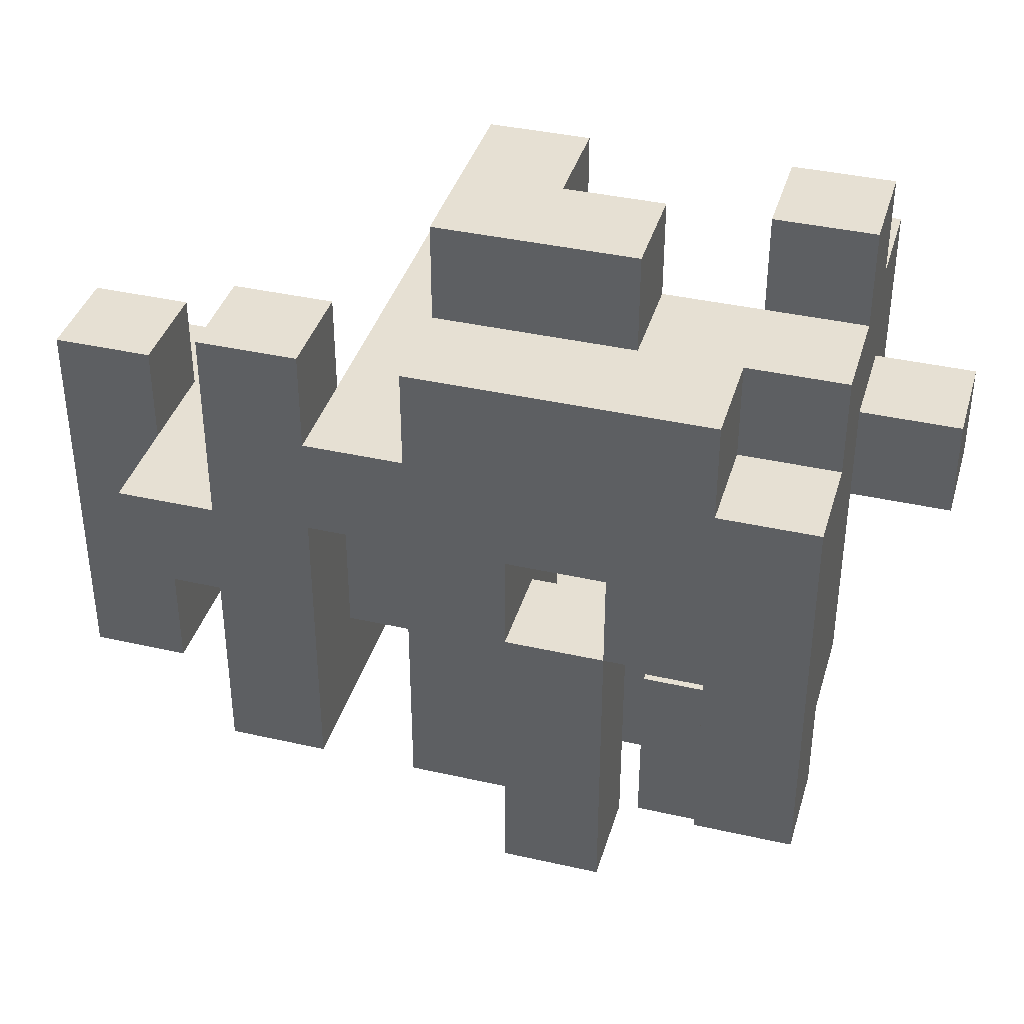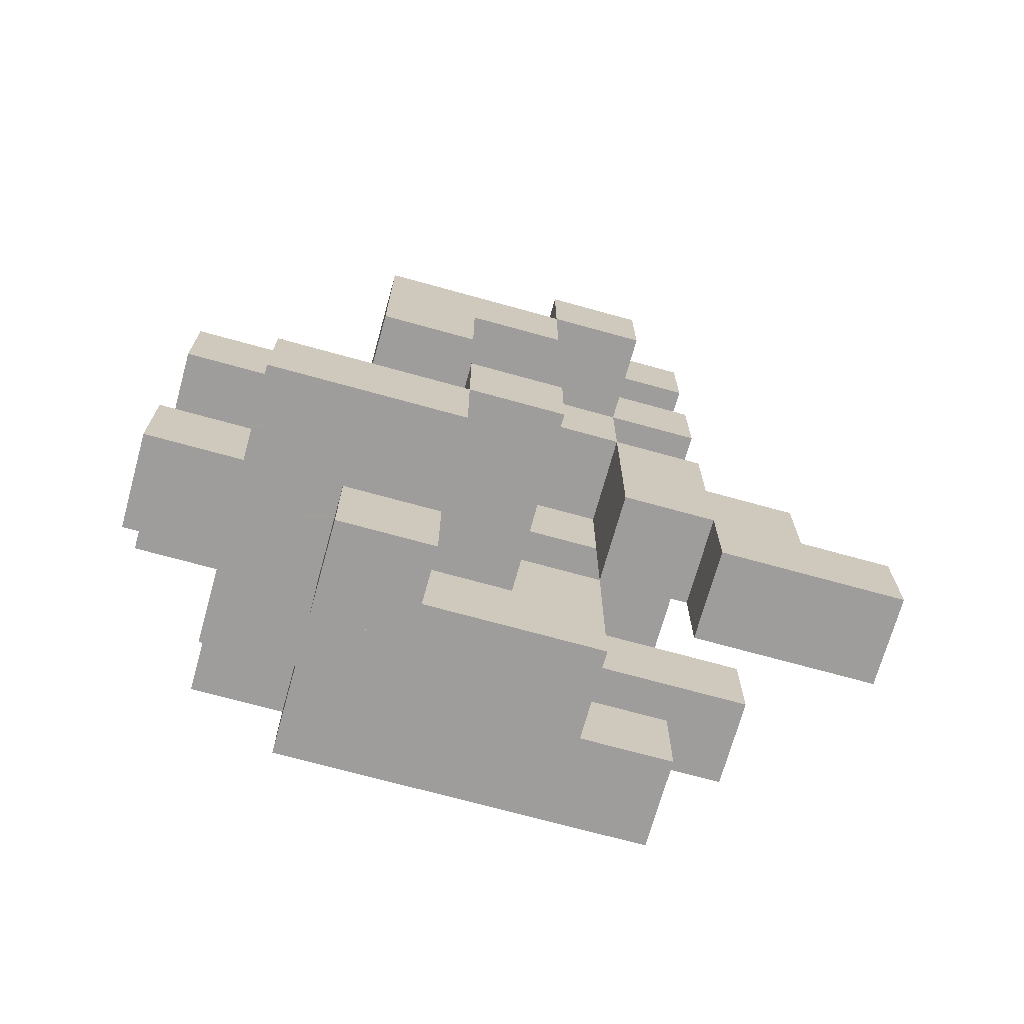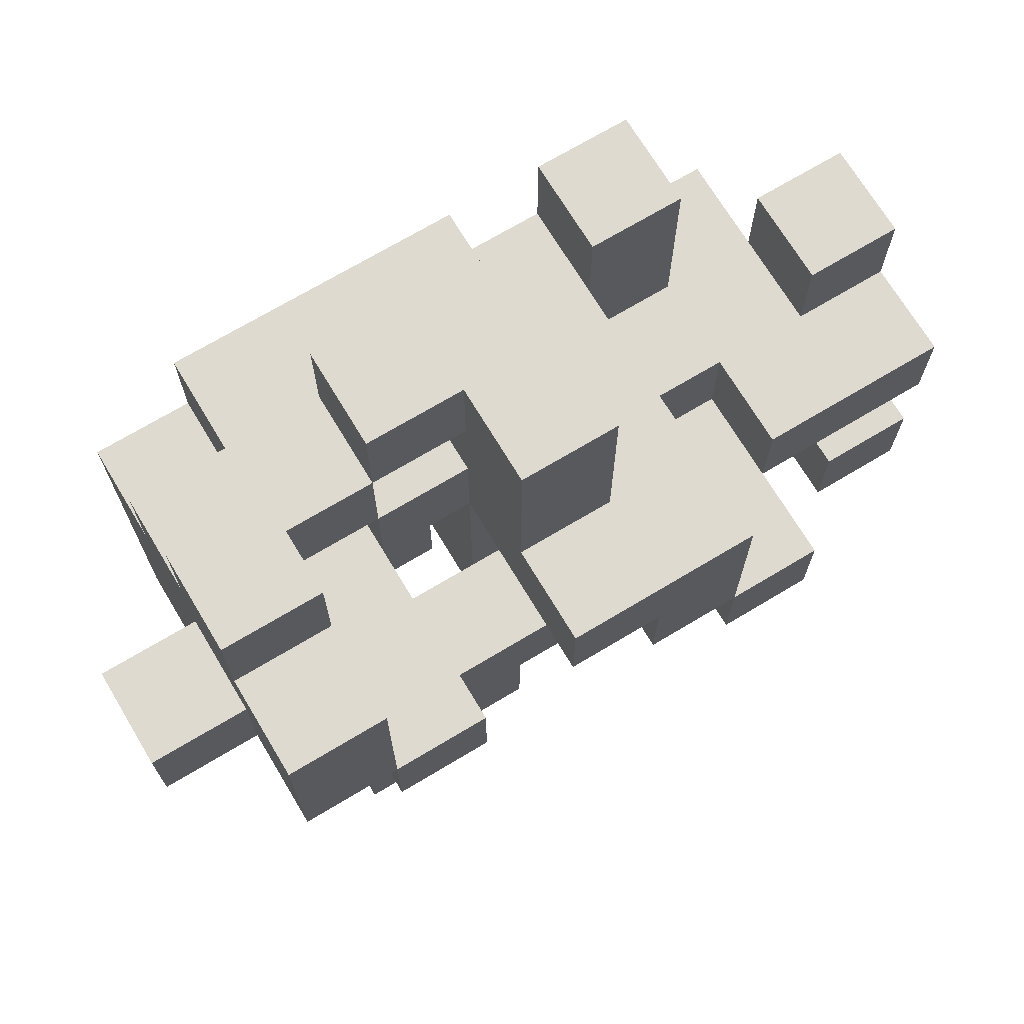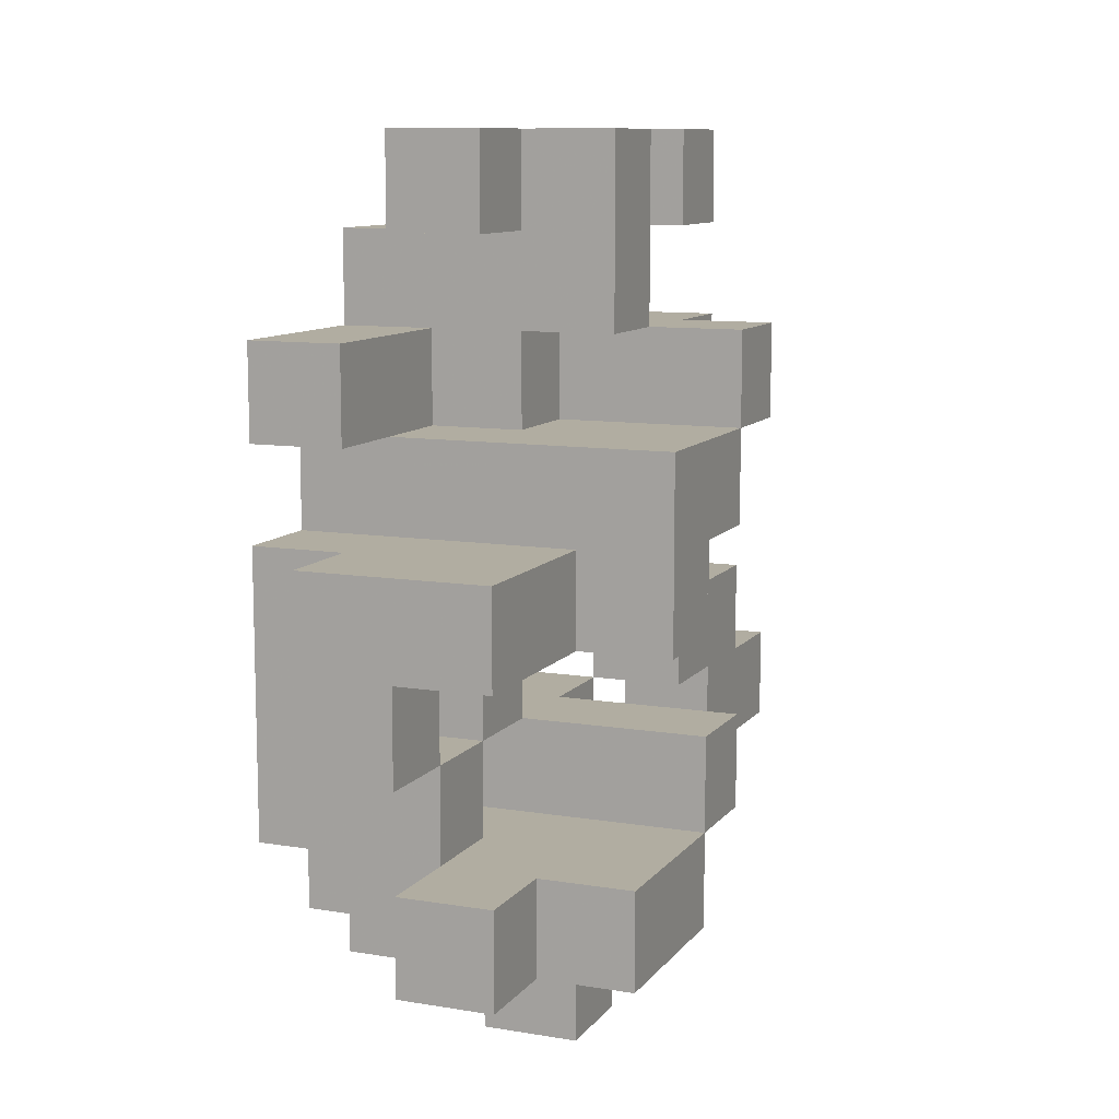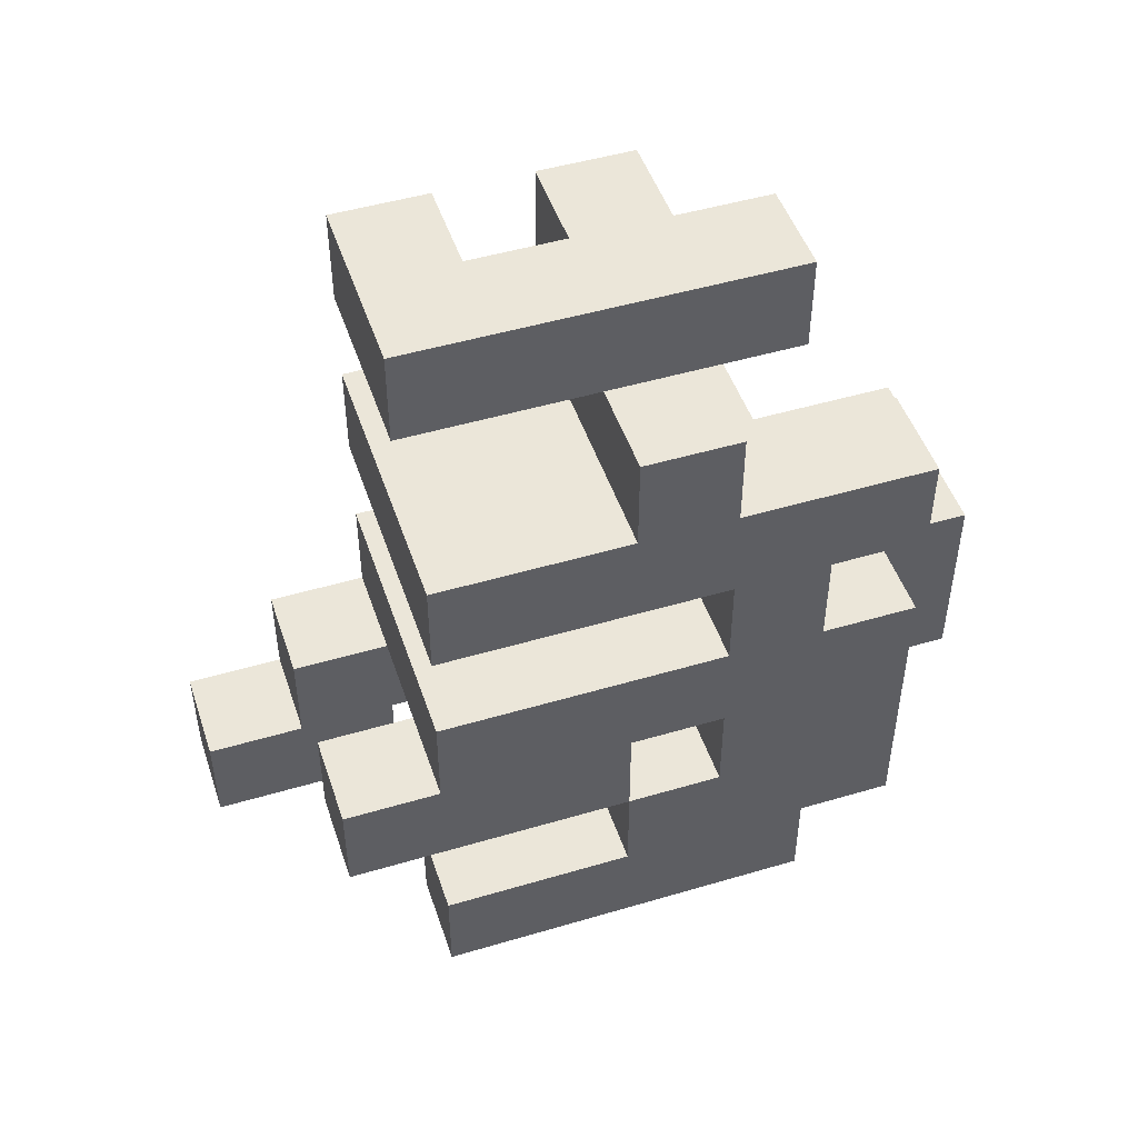
<metadata>
{"format":"obj","ext":"obj","renderer":"f3d","projection":"perspective","resolution":1024,"background":"white","views":[{"elev":38.4,"azim":106.0,"up":"+Y"},{"elev":-70.7,"azim":-105.5,"up":"+Z"},{"elev":70.6,"azim":-121.0,"up":"+Y"},{"elev":10.3,"azim":-157.6,"up":"+Z"},{"elev":48.5,"azim":71.7,"up":"+Z"}]}
</metadata>
<code>
v 0.375 0.125 -1.125
v 0.375 0.125 -0.875
v 0.375 0.375 -0.875
v 0.375 0.375 -1.125
v 0.625 0.125 -1.125
v 0.625 0.375 -1.125
v 0.625 0.375 -0.875
v 0.625 0.125 -0.875
v 0.875 -0.625 -0.875
v 0.875 -0.625 -0.625
v 0.875 -0.375 -0.625
v 0.875 -0.375 -0.875
v 1.125 -0.625 -0.875
v 1.125 -0.375 -0.875
v 1.125 -0.375 -0.625
v 1.125 -0.625 -0.625
v 0.625 -0.375 -0.875
v 0.625 -0.375 -0.625
v 0.625 -0.125 -0.625
v 0.625 -0.125 -0.875
v 0.875 -0.125 -0.875
v 1.125 -0.125 -0.875
v 1.125 -0.125 -0.625
v 0.875 -0.125 -0.625
v 0.625 0.125 -0.625
v 0.875 0.125 -0.875
v 1.125 0.125 -0.875
v 1.125 0.125 -0.625
v 0.125 0.125 -0.875
v 0.125 0.125 -0.625
v 0.125 0.375 -0.625
v 0.125 0.375 -0.875
v 0.375 0.125 -0.625
v 0.375 0.375 -0.625
v 0.625 0.375 -0.625
v 0.875 0.375 -0.875
v 0.875 0.125 -0.625
v 0.875 0.375 -0.625
v 1.125 0.375 -0.875
v 1.125 0.375 -0.625
v 0.125 0.625 -0.625
v 0.125 0.625 -0.875
v 0.375 0.625 -0.625
v 0.375 0.625 -0.875
v 0.625 0.625 -0.875
v 0.625 0.625 -0.625
v 0.875 0.625 -0.875
v 0.875 0.625 -0.625
v 0.375 0.875 -0.625
v 0.375 0.875 -0.875
v 0.625 0.875 -0.875
v 0.625 0.875 -0.625
v 0.375 -1.125 -0.625
v 0.375 -1.125 -0.375
v 0.375 -0.875 -0.375
v 0.375 -0.875 -0.625
v 0.625 -1.125 -0.625
v 0.625 -0.875 -0.625
v 0.625 -0.875 -0.375
v 0.625 -1.125 -0.375
v 0.375 -0.625 -0.375
v 0.375 -0.625 -0.625
v 0.625 -0.625 -0.625
v 0.625 -0.625 -0.375
v 0.625 -0.375 -0.375
v 0.625 -0.125 -0.375
v 0.875 -0.125 -0.375
v 0.875 -0.375 -0.375
v 0.125 -0.125 -0.625
v 0.125 -0.125 -0.375
v 0.125 0.125 -0.375
v 0.375 -0.125 -0.625
v 0.375 -0.125 -0.375
v 0.375 0.125 -0.375
v 0.625 0.125 -0.375
v 0.875 0.125 -0.375
v 1.125 0.125 -0.375
v 1.125 -0.125 -0.375
v 0.875 0.375 -0.375
v 1.125 0.375 -0.375
v 0.625 0.375 -0.375
v 0.625 0.625 -0.375
v 0.875 0.625 -0.375
v 1.125 0.625 -0.625
v 1.125 0.625 -0.375
v 0.375 -0.875 -0.125
v 0.375 -0.625 -0.125
v 0.625 -0.625 -0.125
v 0.625 -0.875 -0.125
v 0.875 -0.875 -0.375
v 0.875 -0.875 -0.125
v 0.875 -0.625 -0.125
v 0.875 -0.625 -0.375
v 1.125 -0.875 -0.375
v 1.125 -0.625 -0.375
v 1.125 -0.625 -0.125
v 1.125 -0.875 -0.125
v 0.375 -0.375 -0.125
v 0.375 -0.375 -0.375
v 0.625 -0.375 -0.125
v 0.875 -0.375 -0.125
v 1.125 -0.375 -0.375
v 1.125 -0.375 -0.125
v 0.875 -0.125 -0.125
v 1.125 -0.125 -0.125
v 0.625 0.125 -0.125
v 0.625 0.375 -0.125
v 0.875 0.125 -0.125
v 0.875 0.375 -0.125
v 1.125 0.375 -0.125
v 1.125 0.125 -0.125
v 0.875 0.625 -0.125
v 1.125 0.625 -0.125
v 0.625 0.625 -0.125
v 0.625 0.875 -0.125
v 0.625 0.875 -0.375
v 0.875 0.875 -0.375
v 0.875 0.875 -0.125
v 0.375 -0.625 0.125
v 0.375 -0.375 0.125
v 0.625 -0.625 0.125
v 0.625 -0.375 0.125
v 0.875 -0.625 0.125
v 0.875 -0.375 0.125
v 1.125 -0.375 0.125
v 1.125 -0.625 0.125
v 0.625 -0.125 0.125
v 0.625 -0.125 -0.125
v 1.125 -0.125 0.125
v 0.875 -0.125 0.125
v 0.625 0.125 0.125
v 1.125 0.125 0.125
v 0.875 0.125 0.125
v 0.125 0.125 -0.125
v 0.125 0.125 0.125
v 0.125 0.375 0.125
v 0.125 0.375 -0.125
v 0.375 0.125 -0.125
v 0.375 0.125 0.125
v 0.375 0.375 0.125
v 0.375 0.375 -0.125
v 1.125 0.375 0.125
v 0.375 0.625 0.125
v 0.375 0.625 -0.125
v 0.625 0.375 0.125
v 0.625 0.625 0.125
v 0.875 0.375 0.125
v 0.875 0.625 0.125
v 1.125 0.625 0.125
v 0.375 0.875 0.125
v 0.375 0.875 -0.125
v 0.625 0.875 0.125
v 0.875 0.875 0.125
v 0.375 -0.375 0.375
v 0.375 -0.125 0.375
v 0.375 -0.125 0.125
v 0.625 -0.375 0.375
v 0.875 -0.125 0.375
v 0.875 -0.375 0.375
v 0.125 -0.125 0.125
v 0.125 -0.125 0.375
v 0.125 0.125 0.375
v 0.375 0.125 0.375
v 0.625 -0.125 0.375
v 0.625 0.125 0.375
v 0.875 0.125 0.375
v 0.125 0.375 0.375
v 0.375 0.375 0.375
v 0.625 0.375 0.375
v 0.875 0.375 0.375
v 1.125 0.375 0.375
v 1.125 0.125 0.375
v 0.375 -0.625 0.375
v 0.375 -0.625 0.625
v 0.375 -0.375 0.625
v 0.625 -0.625 0.375
v 0.625 -0.625 0.625
v 0.625 -0.375 0.625
v 0.875 -0.625 0.375
v 0.875 -0.625 0.625
v 0.875 -0.375 0.625
v 1.125 -0.625 0.375
v 1.125 -0.375 0.375
v 1.125 -0.375 0.625
v 1.125 -0.625 0.625
v 0.125 -0.375 0.375
v 0.125 -0.375 0.625
v 0.125 -0.125 0.625
v 0.375 -0.125 0.625
v 0.625 -0.125 0.625
v 0.875 -0.125 0.625
v 1.125 -0.125 0.375
v 1.125 -0.125 0.625
v 0.625 0.125 0.625
v 0.875 0.125 0.625
v 1.125 0.125 0.625
v 0.875 0.375 0.625
v 1.125 0.375 0.625
v 0.875 0.625 0.625
v 0.875 0.625 0.375
v 1.125 0.625 0.375
v 1.125 0.625 0.625
v 0.375 -0.125 0.875
v 0.375 0.125 0.875
v 0.375 0.125 0.625
v 0.625 -0.125 0.875
v 0.625 0.125 0.875
v 0.875 -0.125 0.875
v 0.875 0.125 0.875
v 1.125 0.125 0.875
v 1.125 -0.125 0.875
v 0.375 -0.625 0.875
v 0.375 -0.625 1.125
v 0.375 -0.375 1.125
v 0.375 -0.375 0.875
v 0.625 -0.625 0.875
v 0.625 -0.625 1.125
v 0.625 -0.375 1.125
v 0.625 -0.375 0.875
v 0.875 -0.625 0.875
v 0.875 -0.375 0.875
v 0.875 -0.375 1.125
v 0.875 -0.625 1.125
v 0.625 -0.125 1.125
v 0.875 -0.125 1.125
v 0.375 -0.125 1.125
v 0.375 0.125 1.125
v 0.625 0.125 1.125
v 0.875 0.125 1.125
v 0.625 0.375 1.125
v 0.625 0.375 0.875
v 0.875 0.375 0.875
v 0.875 0.375 1.125
f 1 2 3
f 1 3 4
f 5 6 7
f 5 7 8
f 1 5 8
f 1 8 2
f 4 3 7
f 4 7 6
f 1 4 6
f 1 6 5
f 9 10 11
f 9 11 12
f 13 14 15
f 13 15 16
f 9 13 16
f 9 16 10
f 9 12 14
f 9 14 13
f 10 16 15
f 10 15 11
f 17 18 19
f 17 19 20
f 17 12 11
f 17 11 18
f 17 20 21
f 17 21 12
f 14 22 23
f 14 23 15
f 12 21 22
f 12 22 14
f 11 15 23
f 11 23 24
f 20 19 25
f 20 25 8
f 20 8 26
f 20 26 21
f 22 27 28
f 22 28 23
f 21 26 27
f 21 27 22
f 29 30 31
f 29 31 32
f 29 2 33
f 29 33 30
f 29 32 3
f 29 3 2
f 30 33 34
f 30 34 31
f 2 8 25
f 2 25 33
f 33 25 35
f 33 35 34
f 8 7 36
f 8 36 26
f 25 37 38
f 25 38 35
f 27 39 40
f 27 40 28
f 36 38 40
f 36 40 39
f 26 36 39
f 26 39 27
f 32 31 41
f 32 41 42
f 42 41 43
f 42 43 44
f 32 42 44
f 32 44 3
f 31 34 43
f 31 43 41
f 3 44 45
f 3 45 7
f 34 35 46
f 34 46 43
f 36 47 48
f 36 48 38
f 45 46 48
f 45 48 47
f 7 45 47
f 7 47 36
f 44 43 49
f 44 49 50
f 45 51 52
f 45 52 46
f 50 49 52
f 50 52 51
f 44 50 51
f 44 51 45
f 43 46 52
f 43 52 49
f 53 54 55
f 53 55 56
f 57 58 59
f 57 59 60
f 53 57 60
f 53 60 54
f 53 56 58
f 53 58 57
f 54 60 59
f 54 59 55
f 56 55 61
f 56 61 62
f 58 63 64
f 58 64 59
f 62 61 64
f 62 64 63
f 56 62 63
f 56 63 58
f 18 65 66
f 18 66 19
f 11 24 67
f 11 67 68
f 18 11 68
f 18 68 65
f 65 68 67
f 65 67 66
f 69 70 71
f 69 71 30
f 69 72 73
f 69 73 70
f 30 71 74
f 30 74 33
f 69 30 33
f 69 33 72
f 70 73 74
f 70 74 71
f 72 19 66
f 72 66 73
f 33 74 75
f 33 75 25
f 72 33 25
f 72 25 19
f 73 66 75
f 73 75 74
f 25 75 76
f 25 76 37
f 66 67 76
f 66 76 75
f 23 28 77
f 23 77 78
f 24 23 78
f 24 78 67
f 67 78 77
f 67 77 76
f 37 76 79
f 37 79 38
f 28 40 80
f 28 80 77
f 35 81 82
f 35 82 46
f 35 38 79
f 35 79 81
f 46 82 83
f 46 83 48
f 81 79 83
f 81 83 82
f 40 84 85
f 40 85 80
f 48 83 85
f 48 85 84
f 38 48 84
f 38 84 40
f 55 86 87
f 55 87 61
f 59 64 88
f 59 88 89
f 55 59 89
f 55 89 86
f 86 89 88
f 86 88 87
f 90 91 92
f 90 92 93
f 94 95 96
f 94 96 97
f 90 94 97
f 90 97 91
f 90 93 95
f 90 95 94
f 91 97 96
f 91 96 92
f 61 87 98
f 61 98 99
f 64 65 100
f 64 100 88
f 99 98 100
f 99 100 65
f 61 99 65
f 61 65 64
f 93 92 101
f 93 101 68
f 95 102 103
f 95 103 96
f 93 68 102
f 93 102 95
f 68 101 104
f 68 104 67
f 102 78 105
f 102 105 103
f 67 104 105
f 67 105 78
f 68 67 78
f 68 78 102
f 75 106 107
f 75 107 81
f 75 76 108
f 75 108 106
f 81 107 109
f 81 109 79
f 75 81 79
f 75 79 76
f 77 80 110
f 77 110 111
f 76 77 111
f 76 111 108
f 79 109 112
f 79 112 83
f 80 85 113
f 80 113 110
f 83 112 113
f 83 113 85
f 82 114 115
f 82 115 116
f 83 117 118
f 83 118 112
f 82 83 112
f 82 112 114
f 116 115 118
f 116 118 117
f 82 116 117
f 82 117 83
f 87 119 120
f 87 120 98
f 87 88 121
f 87 121 119
f 98 120 122
f 98 122 100
f 119 121 122
f 119 122 120
f 88 92 123
f 88 123 121
f 88 100 101
f 88 101 92
f 121 123 124
f 121 124 122
f 96 103 125
f 96 125 126
f 92 96 126
f 92 126 123
f 123 126 125
f 123 125 124
f 100 122 127
f 100 127 128
f 100 128 104
f 100 104 101
f 103 105 129
f 103 129 125
f 124 125 129
f 124 129 130
f 128 127 131
f 128 131 106
f 128 106 108
f 128 108 104
f 105 111 132
f 105 132 129
f 104 108 111
f 104 111 105
f 130 129 132
f 130 132 133
f 134 135 136
f 134 136 137
f 134 138 139
f 134 139 135
f 137 136 140
f 137 140 141
f 134 137 141
f 134 141 138
f 138 106 131
f 138 131 139
f 138 141 107
f 138 107 106
f 111 110 142
f 111 142 132
f 141 140 143
f 141 143 144
f 141 144 114
f 141 114 107
f 140 145 146
f 140 146 143
f 107 114 112
f 107 112 109
f 145 147 148
f 145 148 146
f 110 113 149
f 110 149 142
f 112 148 149
f 112 149 113
f 147 142 149
f 147 149 148
f 144 143 150
f 144 150 151
f 151 150 152
f 151 152 115
f 144 151 115
f 144 115 114
f 143 146 152
f 143 152 150
f 112 118 153
f 112 153 148
f 115 152 153
f 115 153 118
f 146 148 153
f 146 153 152
f 120 154 155
f 120 155 156
f 120 122 157
f 120 157 154
f 120 156 127
f 120 127 122
f 124 130 158
f 124 158 159
f 122 124 159
f 122 159 157
f 160 161 162
f 160 162 135
f 160 156 155
f 160 155 161
f 160 135 139
f 160 139 156
f 161 155 163
f 161 163 162
f 156 139 131
f 156 131 127
f 155 164 165
f 155 165 163
f 130 133 166
f 130 166 158
f 135 162 167
f 135 167 136
f 136 167 168
f 136 168 140
f 162 163 168
f 162 168 167
f 140 168 169
f 140 169 145
f 163 165 169
f 163 169 168
f 145 169 170
f 145 170 147
f 165 166 170
f 165 170 169
f 132 142 171
f 132 171 172
f 133 132 172
f 133 172 166
f 147 170 171
f 147 171 142
f 173 174 175
f 173 175 154
f 173 176 177
f 173 177 174
f 173 154 157
f 173 157 176
f 174 177 178
f 174 178 175
f 176 179 180
f 176 180 177
f 176 157 159
f 176 159 179
f 177 180 181
f 177 181 178
f 182 183 184
f 182 184 185
f 179 182 185
f 179 185 180
f 179 159 183
f 179 183 182
f 180 185 184
f 180 184 181
f 186 187 188
f 186 188 161
f 186 154 175
f 186 175 187
f 161 188 189
f 161 189 155
f 186 161 155
f 186 155 154
f 187 175 189
f 187 189 188
f 155 189 190
f 155 190 164
f 175 178 190
f 175 190 189
f 178 181 191
f 178 191 190
f 183 192 193
f 183 193 184
f 159 158 192
f 159 192 183
f 181 184 193
f 181 193 191
f 164 190 194
f 164 194 165
f 165 194 195
f 165 195 166
f 192 172 196
f 192 196 193
f 158 166 172
f 158 172 192
f 166 195 197
f 166 197 170
f 172 171 198
f 172 198 196
f 195 196 198
f 195 198 197
f 170 197 199
f 170 199 200
f 171 201 202
f 171 202 198
f 200 199 202
f 200 202 201
f 170 200 201
f 170 201 171
f 197 198 202
f 197 202 199
f 189 203 204
f 189 204 205
f 189 190 206
f 189 206 203
f 205 204 207
f 205 207 194
f 189 205 194
f 189 194 190
f 190 191 208
f 190 208 206
f 194 207 209
f 194 209 195
f 193 196 210
f 193 210 211
f 191 193 211
f 191 211 208
f 195 209 210
f 195 210 196
f 208 211 210
f 208 210 209
f 212 213 214
f 212 214 215
f 212 216 217
f 212 217 213
f 215 214 218
f 215 218 219
f 212 215 219
f 212 219 216
f 213 217 218
f 213 218 214
f 220 221 222
f 220 222 223
f 216 220 223
f 216 223 217
f 216 219 221
f 216 221 220
f 217 223 222
f 217 222 218
f 219 218 224
f 219 224 206
f 221 208 225
f 221 225 222
f 219 206 208
f 219 208 221
f 218 222 225
f 218 225 224
f 203 226 227
f 203 227 204
f 203 206 224
f 203 224 226
f 204 227 228
f 204 228 207
f 226 224 228
f 226 228 227
f 208 209 229
f 208 229 225
f 224 225 229
f 224 229 228
f 207 228 230
f 207 230 231
f 209 232 233
f 209 233 229
f 231 230 233
f 231 233 232
f 207 231 232
f 207 232 209
f 228 229 233
f 228 233 230

</code>
